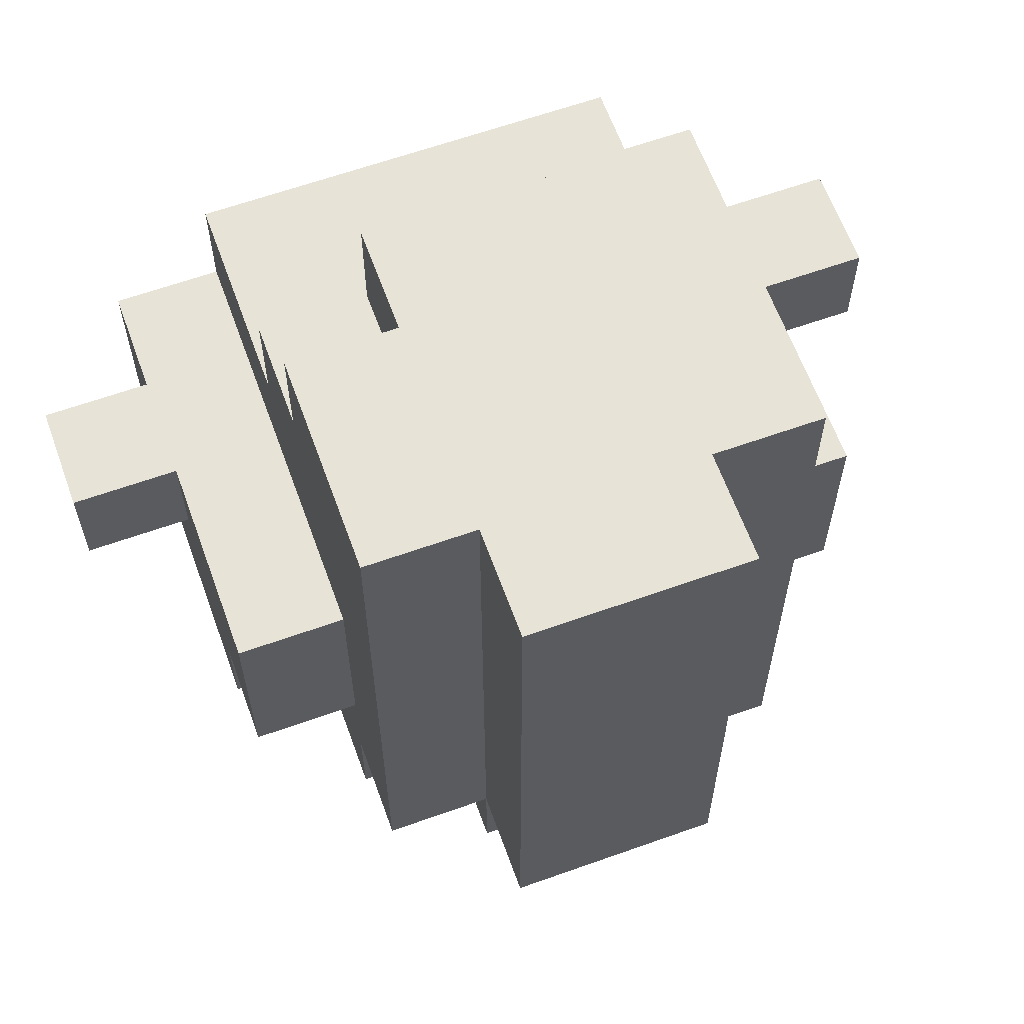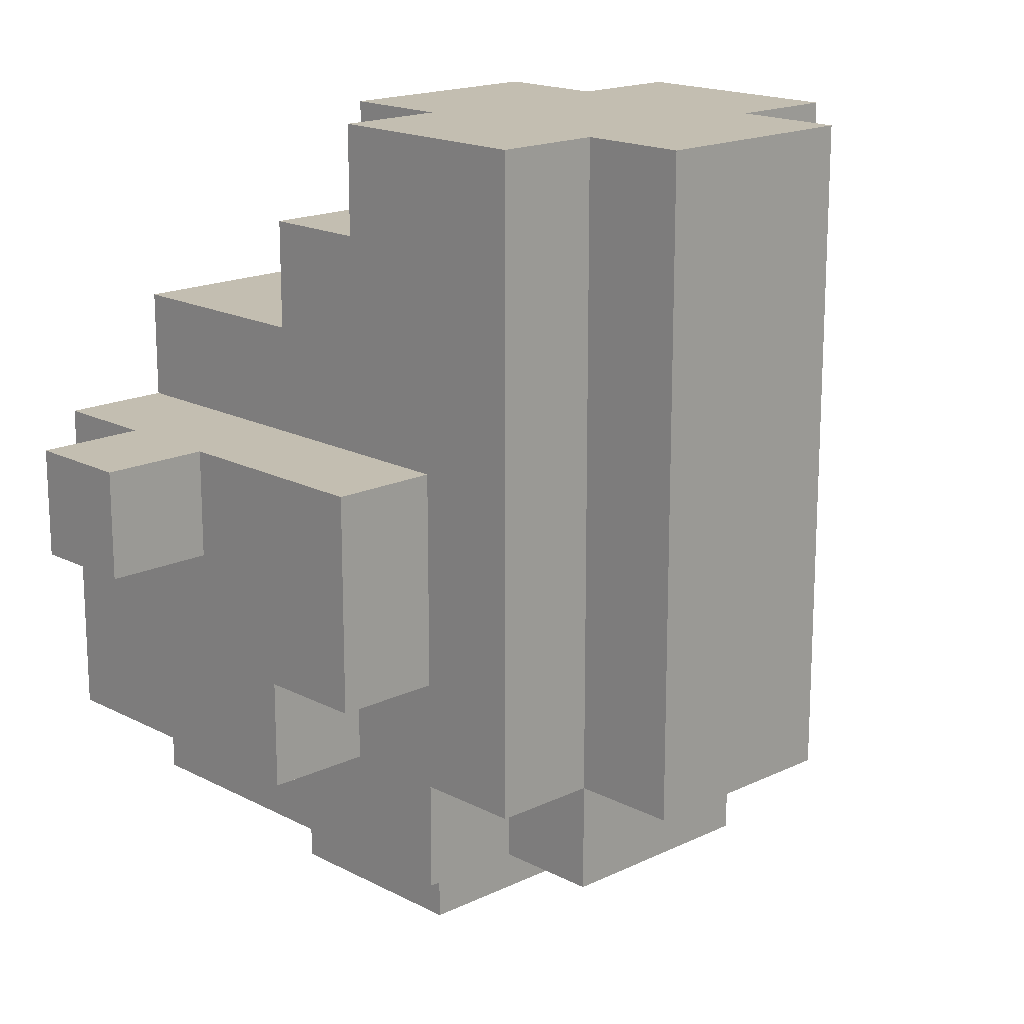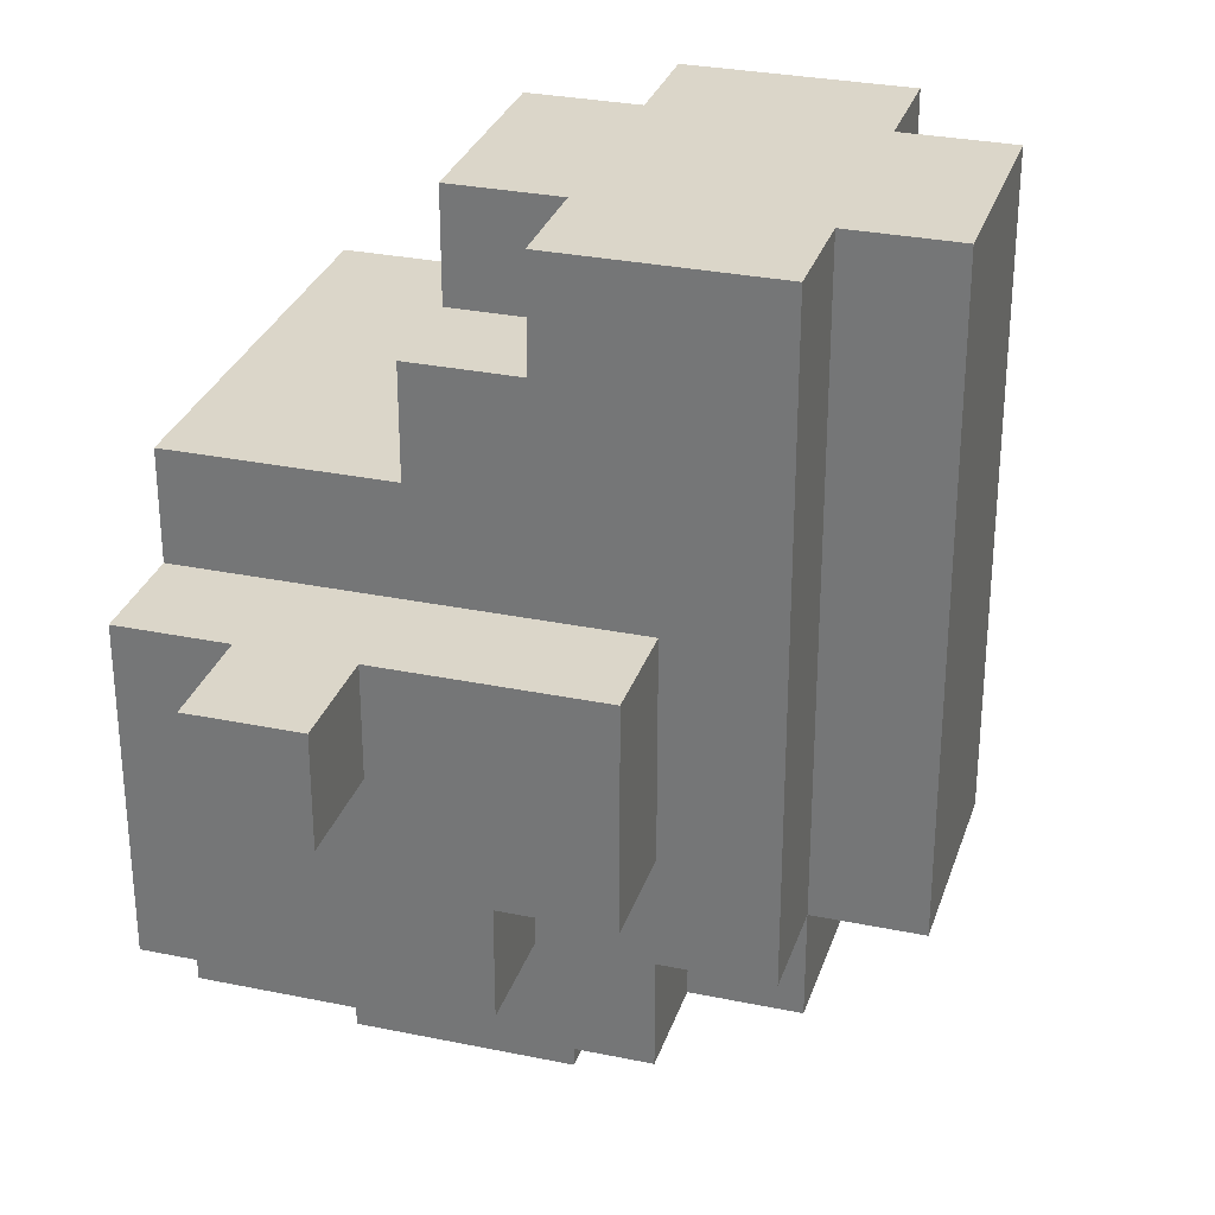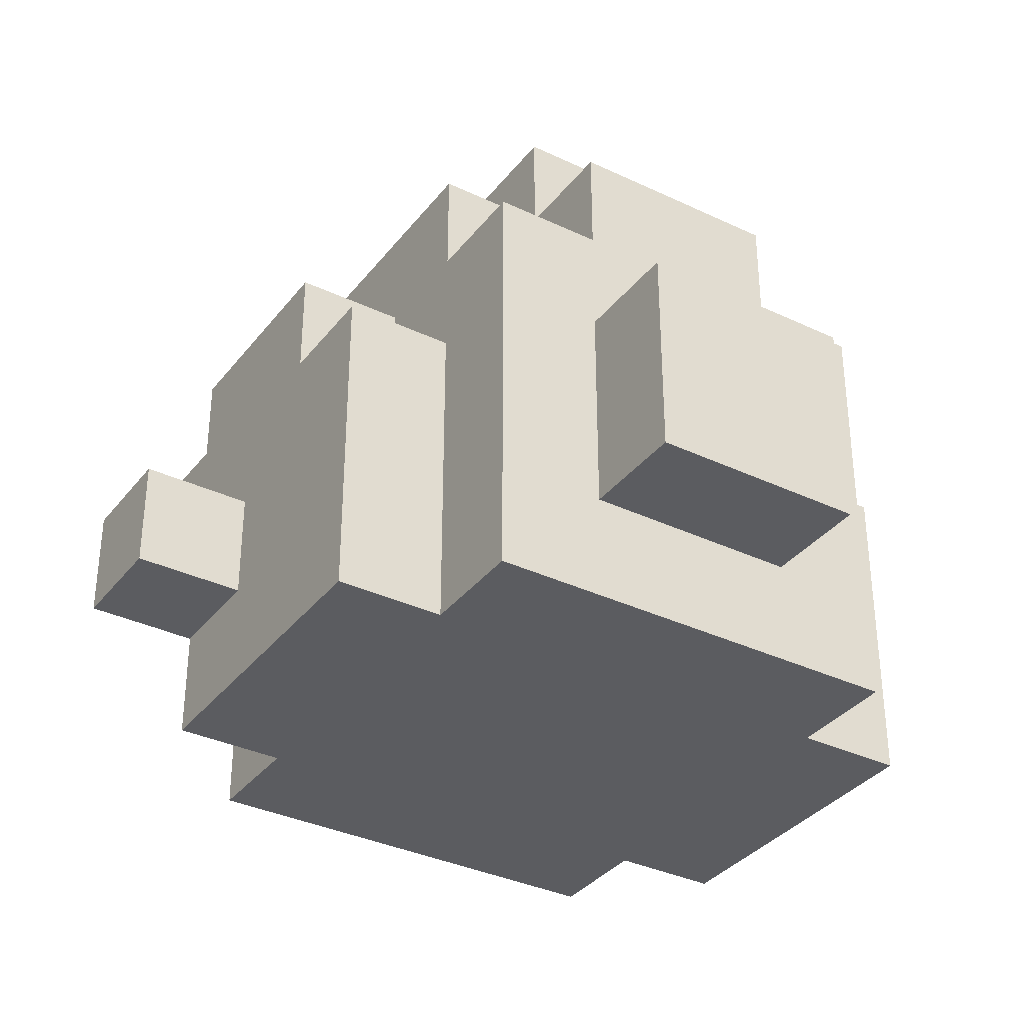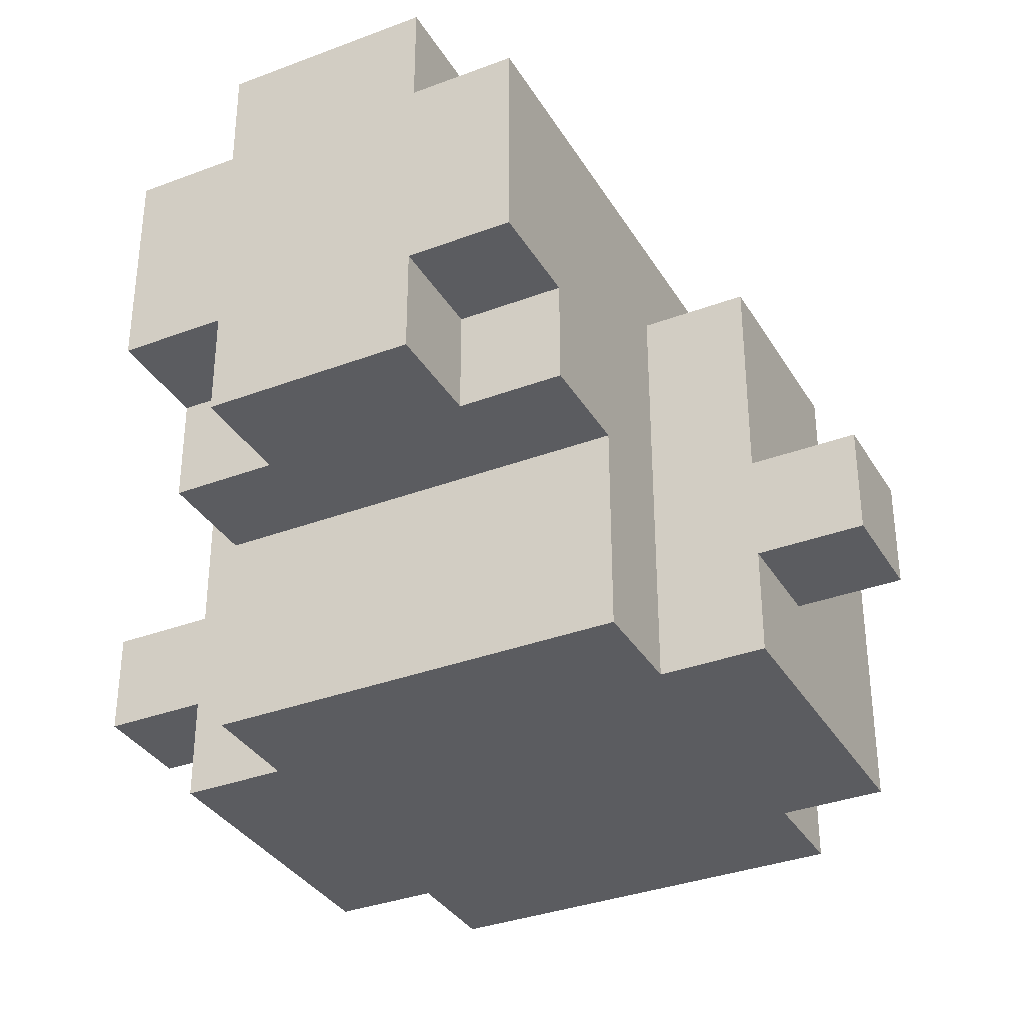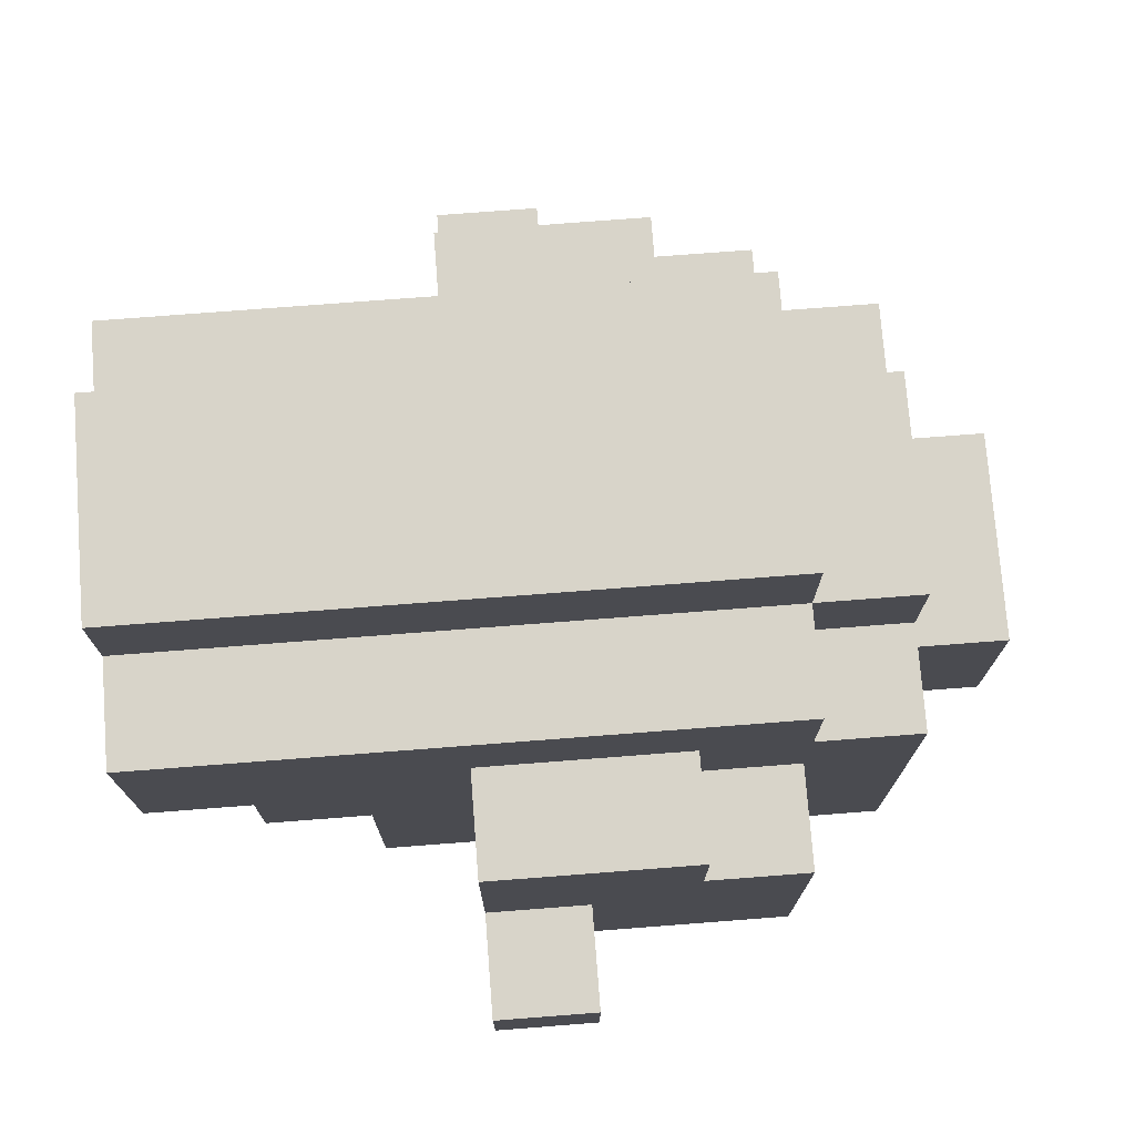
<metadata>
{"format":"obj","ext":"obj","renderer":"f3d","projection":"perspective","resolution":1024,"background":"white","views":[{"elev":62.7,"azim":160.1,"up":"+Z"},{"elev":17.2,"azim":136.2,"up":"+Z"},{"elev":29.8,"azim":106.8,"up":"+Z"},{"elev":-34.8,"azim":147.6,"up":"+Y"},{"elev":-34.5,"azim":26.9,"up":"+Y"},{"elev":75.1,"azim":85.6,"up":"+Y"}]}
</metadata>
<code>
v -4 4 0.5
v -4 4 -0.5
v -4 5 0.5
v -4 5 -0.5
v -3 3 0.5
v -3 3 -2.5
v -3 4 0.5
v -3 4 -0.5
v -3 5 0.5
v -3 5 -0.5
v -3 6 -1.5
v -3 6 -2.5
v -3 7 0.5
v -3 7 -1.5
v -2 3 1.5
v -2 3 0.5
v -2 3 -2.5
v -2 3 -3.5
v -2 4 1.5
v -2 4 0.5
v -2 5 2.5
v -2 5 1.5
v -2 5 0.5
v -2 6 3.5
v -2 6 2.5
v -2 6 1.5
v -2 6 0.5
v -2 6 -1.5
v -2 6 -2.5
v -2 7 0.5
v -2 7 -1.5
v -2 7 -2.5
v -2 7 -3.5
v -2 8 3.5
v -2 8 -2.5
v -1 4 -3.5
v -1 4 -4.5
v -1 5 3.5
v -1 5 2.5
v -1 6 3.5
v -1 6 2.5
v -1 6 -3.5
v -1 6 -4.5
v -1 7 -2.5
v -1 7 -3.5
v -1 8 3.5
v -1 8 -2.5
v -1 8 -3.5
v -1 9 3.5
v -1 9 -2.5
v 1 4 -3.5
v 1 4 -4.5
v 1 5 3.5
v 1 5 2.5
v 1 6 3.5
v 1 6 2.5
v 1 6 -3.5
v 1 6 -4.5
v 1 7 -2.5
v 1 7 -3.5
v 1 8 3.5
v 1 8 -2.5
v 1 8 -3.5
v 1 9 3.5
v 1 9 -2.5
v 2 3 1.5
v 2 3 0.5
v 2 3 -2.5
v 2 3 -3.5
v 2 4 1.5
v 2 4 0.5
v 2 5 2.5
v 2 5 1.5
v 2 5 0.5
v 2 6 3.5
v 2 6 2.5
v 2 6 1.5
v 2 6 0.5
v 2 6 -1.5
v 2 6 -2.5
v 2 7 0.5
v 2 7 -1.5
v 2 7 -2.5
v 2 7 -3.5
v 2 8 3.5
v 2 8 -2.5
v 3 3 0.5
v 3 3 -2.5
v 3 4 0.5
v 3 4 -0.5
v 3 5 0.5
v 3 5 -0.5
v 3 6 -1.5
v 3 6 -2.5
v 3 7 0.5
v 3 7 -1.5
v 4 4 0.5
v 4 4 -0.5
v 4 5 0.5
v 4 5 -0.5
v -2 6 3.5
v -2 8 3.5
v -1 5 3.5
v -1 6 3.5
v -1 8 3.5
v -1 9 3.5
v 1 5 3.5
v 1 6 3.5
v 1 8 3.5
v 1 9 3.5
v 2 6 3.5
v 2 8 3.5
v -2 5 2.5
v -2 6 2.5
v -1 5 2.5
v -1 6 2.5
v 1 5 2.5
v 1 6 2.5
v 2 5 2.5
v 2 6 2.5
v -2 3 1.5
v -2 4 1.5
v -2 5 1.5
v -1 4 1.5
v -1 5 1.5
v 0 3 1.5
v 0 4 1.5
v 1 4 1.5
v 1 5 1.5
v 2 3 1.5
v 2 4 1.5
v 2 5 1.5
v -4 4 0.5
v -4 5 0.5
v -3 3 0.5
v -3 4 0.5
v -3 5 0.5
v -3 7 0.5
v -2 3 0.5
v -2 4 0.5
v -2 5 0.5
v -2 6 0.5
v -2 7 0.5
v 2 3 0.5
v 2 4 0.5
v 2 5 0.5
v 2 6 0.5
v 2 7 0.5
v 3 3 0.5
v 3 4 0.5
v 3 5 0.5
v 3 7 0.5
v 4 4 0.5
v 4 5 0.5
v -4 4 -0.5
v -4 5 -0.5
v -3 4 -0.5
v -3 5 -0.5
v 3 4 -0.5
v 3 5 -0.5
v 4 4 -0.5
v 4 5 -0.5
v -3 6 -1.5
v -3 7 -1.5
v -2 6 -1.5
v -2 7 -1.5
v 2 6 -1.5
v 2 7 -1.5
v 3 6 -1.5
v 3 7 -1.5
v -3 3 -2.5
v -3 6 -2.5
v -2 3 -2.5
v -2 6 -2.5
v -2 7 -2.5
v -2 8 -2.5
v -1 7 -2.5
v -1 8 -2.5
v -1 9 -2.5
v 1 7 -2.5
v 1 8 -2.5
v 1 9 -2.5
v 2 3 -2.5
v 2 6 -2.5
v 2 7 -2.5
v 2 8 -2.5
v 3 3 -2.5
v 3 6 -2.5
v -2 3 -3.5
v -2 7 -3.5
v -1 4 -3.5
v -1 6 -3.5
v -1 7 -3.5
v -1 8 -3.5
v 1 4 -3.5
v 1 6 -3.5
v 1 7 -3.5
v 1 8 -3.5
v 2 3 -3.5
v 2 7 -3.5
v -1 4 -4.5
v -1 6 -4.5
v 1 4 -4.5
v 1 6 -4.5
v -2 3 1.5
v 0 3 1.5
v 2 3 1.5
v -3 3 0.5
v -2 3 0.5
v 0 3 0.5
v 2 3 0.5
v 3 3 0.5
v -2 3 -0.5
v 2 3 -0.5
v -3 3 -2.5
v -2 3 -2.5
v 2 3 -2.5
v 3 3 -2.5
v -2 3 -3.5
v 2 3 -3.5
v -4 4 0.5
v -3 4 0.5
v 3 4 0.5
v 4 4 0.5
v -4 4 -0.5
v -3 4 -0.5
v 3 4 -0.5
v 4 4 -0.5
v -1 4 -3.5
v 1 4 -3.5
v -1 4 -4.5
v 1 4 -4.5
v -1 5 3.5
v 1 5 3.5
v -2 5 2.5
v -1 5 2.5
v 1 5 2.5
v 2 5 2.5
v -2 5 1.5
v -1 5 1.5
v 1 5 1.5
v 2 5 1.5
v -2 6 3.5
v -1 6 3.5
v 1 6 3.5
v 2 6 3.5
v -2 6 2.5
v -1 6 2.5
v 1 6 2.5
v 2 6 2.5
v -4 5 0.5
v -3 5 0.5
v 3 5 0.5
v 4 5 0.5
v -4 5 -0.5
v -3 5 -0.5
v 3 5 -0.5
v 4 5 -0.5
v -3 6 -1.5
v -2 6 -1.5
v 2 6 -1.5
v 3 6 -1.5
v -3 6 -2.5
v -2 6 -2.5
v 2 6 -2.5
v 3 6 -2.5
v -1 6 -3.5
v 1 6 -3.5
v -1 6 -4.5
v 1 6 -4.5
v -3 7 0.5
v -2 7 0.5
v 2 7 0.5
v 3 7 0.5
v -3 7 -1.5
v -2 7 -1.5
v 2 7 -1.5
v 3 7 -1.5
v -2 7 -2.5
v -1 7 -2.5
v 1 7 -2.5
v 2 7 -2.5
v -2 7 -3.5
v -1 7 -3.5
v 1 7 -3.5
v 2 7 -3.5
v -2 8 3.5
v -1 8 3.5
v 1 8 3.5
v 2 8 3.5
v -2 8 -2.5
v -1 8 -2.5
v 1 8 -2.5
v 2 8 -2.5
v -1 8 -3.5
v 1 8 -3.5
v -1 9 3.5
v 1 9 3.5
v -1 9 -2.5
v 1 9 -2.5
f 3 2 1
f 4 2 3
f 7 6 5
f 8 6 7
f 10 6 8
f 11 6 10
f 11 10 9
f 12 6 11
f 13 11 9
f 14 11 13
f 19 16 15
f 20 16 19
f 22 20 19
f 23 20 22
f 25 22 21
f 26 23 22
f 26 22 25
f 27 23 26
f 29 18 17
f 30 27 26
f 30 26 25
f 30 25 24
f 31 29 28
f 32 18 29
f 32 29 31
f 33 18 32
f 34 30 24
f 34 31 30
f 34 32 31
f 35 32 34
f 40 39 38
f 41 39 40
f 42 37 36
f 43 37 42
f 47 45 44
f 48 45 47
f 49 47 46
f 50 47 49
f 53 54 55
f 55 54 56
f 51 52 57
f 57 52 58
f 59 60 62
f 62 60 63
f 61 62 64
f 64 62 65
f 66 67 70
f 70 67 71
f 70 71 73
f 73 71 74
f 72 73 76
f 73 74 77
f 76 73 77
f 77 74 78
f 68 69 80
f 77 78 81
f 76 77 81
f 75 76 81
f 79 80 82
f 80 69 83
f 82 80 83
f 83 69 84
f 75 81 85
f 81 82 85
f 82 83 85
f 85 83 86
f 87 88 89
f 89 88 90
f 90 88 92
f 92 88 93
f 91 92 93
f 93 88 94
f 91 93 95
f 95 93 96
f 97 98 99
f 99 98 100
f 104 102 101
f 105 102 104
f 107 104 103
f 107 106 105
f 107 105 104
f 108 106 107
f 109 106 108
f 110 106 109
f 111 109 108
f 112 109 111
f 115 114 113
f 116 114 115
f 119 118 117
f 120 118 119
f 124 122 121
f 124 123 122
f 125 123 124
f 126 124 121
f 127 125 124
f 127 124 126
f 128 127 126
f 128 125 127
f 129 125 128
f 130 128 126
f 131 129 128
f 131 128 130
f 132 129 131
f 136 134 133
f 137 134 136
f 139 136 135
f 140 137 136
f 140 136 139
f 141 138 137
f 141 137 140
f 142 138 141
f 143 138 142
f 149 145 144
f 150 146 145
f 150 145 149
f 151 148 147
f 151 146 150
f 151 147 146
f 152 148 151
f 153 151 150
f 154 151 153
f 155 156 157
f 157 156 158
f 159 160 161
f 161 160 162
f 163 164 165
f 165 164 166
f 167 168 169
f 169 168 170
f 171 172 173
f 173 172 174
f 175 176 177
f 177 176 178
f 178 179 181
f 181 179 182
f 180 181 185
f 185 181 186
f 183 184 187
f 187 184 188
f 189 190 191
f 191 190 192
f 192 190 193
f 189 191 195
f 193 194 196
f 192 193 196
f 196 194 197
f 197 194 198
f 189 195 199
f 195 196 199
f 196 197 199
f 199 197 200
f 201 202 203
f 203 202 204
f 209 206 205
f 210 207 206
f 210 206 209
f 211 207 210
f 213 209 208
f 213 210 209
f 213 211 210
f 214 212 211
f 214 211 213
f 215 213 208
f 215 214 213
f 216 214 215
f 217 212 214
f 217 214 216
f 218 212 217
f 219 217 216
f 220 217 219
f 225 222 221
f 226 222 225
f 227 224 223
f 228 224 227
f 231 230 229
f 232 230 231
f 236 234 233
f 237 234 236
f 239 236 235
f 239 238 237
f 239 237 236
f 240 238 239
f 241 238 240
f 242 238 241
f 247 244 243
f 248 244 247
f 249 246 245
f 250 246 249
f 251 252 255
f 255 252 256
f 253 254 257
f 257 254 258
f 259 260 263
f 263 260 264
f 261 262 265
f 265 262 266
f 267 268 269
f 269 268 270
f 271 272 275
f 275 272 276
f 273 274 277
f 277 274 278
f 279 280 283
f 283 280 284
f 281 282 285
f 285 282 286
f 287 288 291
f 291 288 292
f 289 290 293
f 293 290 294
f 292 293 295
f 295 293 296
f 297 298 299
f 299 298 300

</code>
